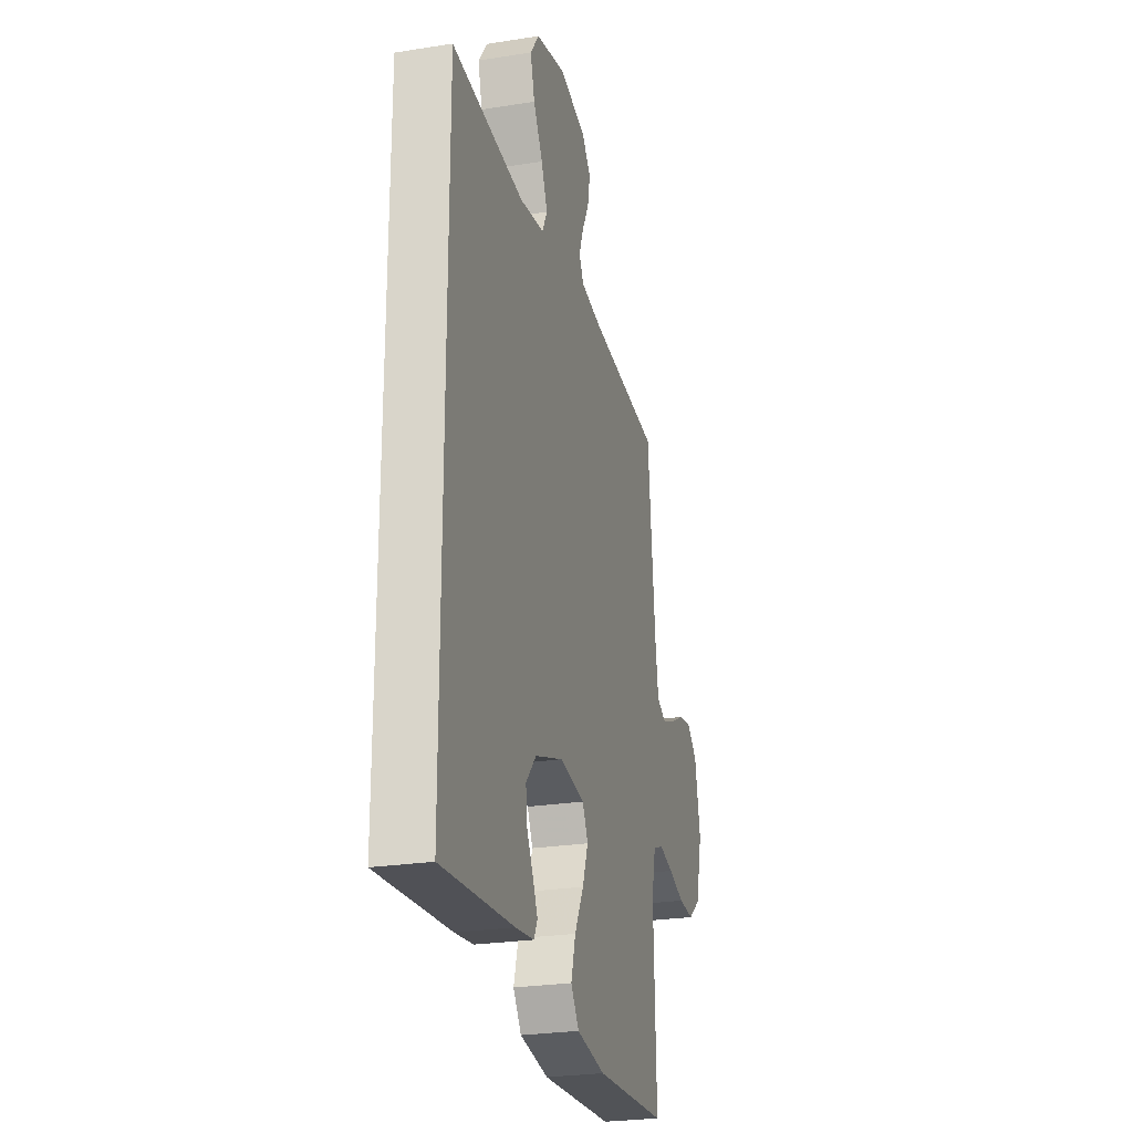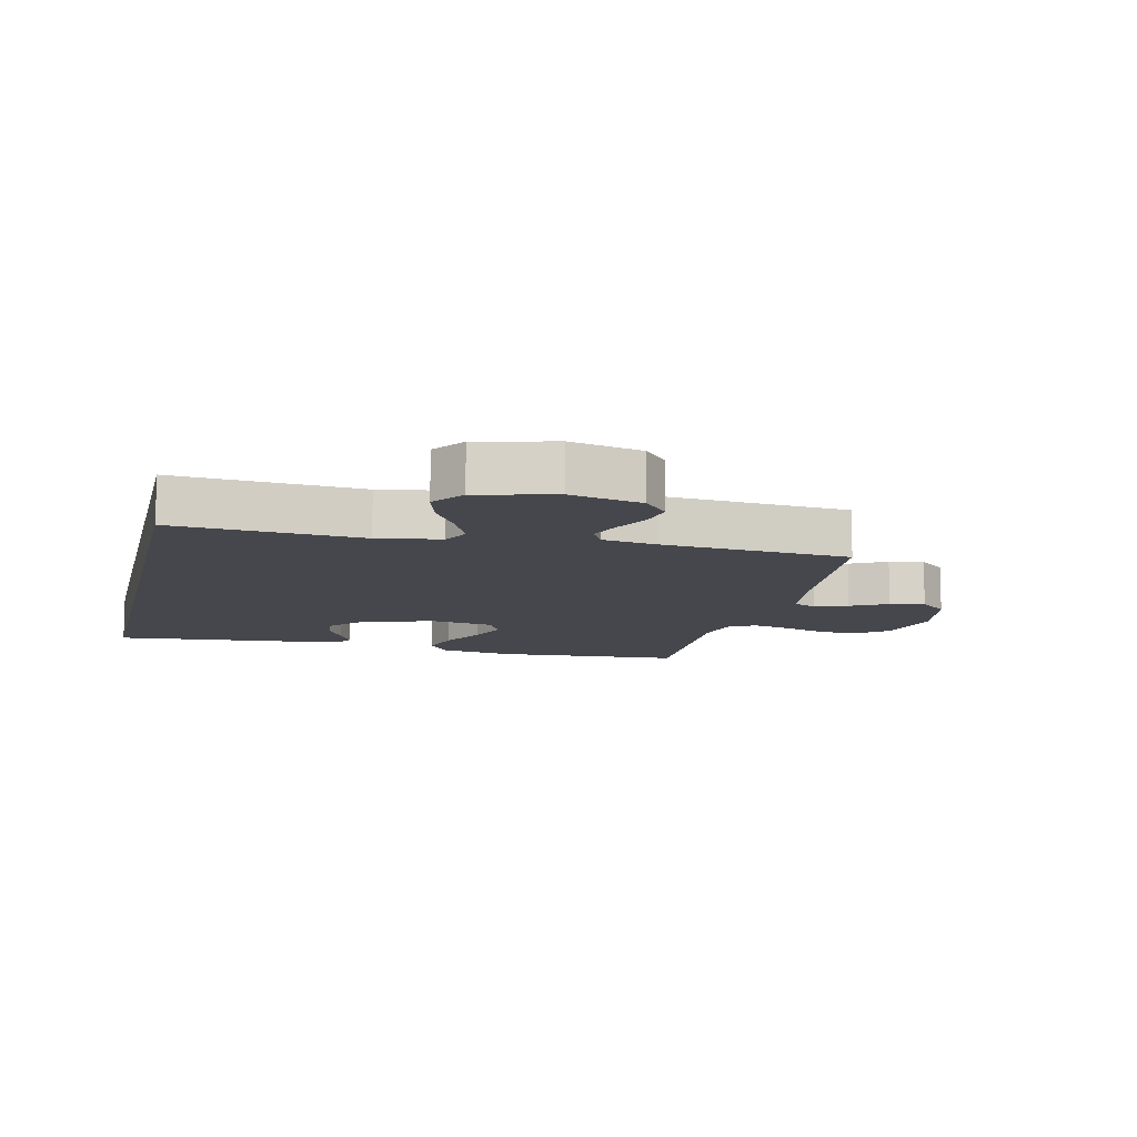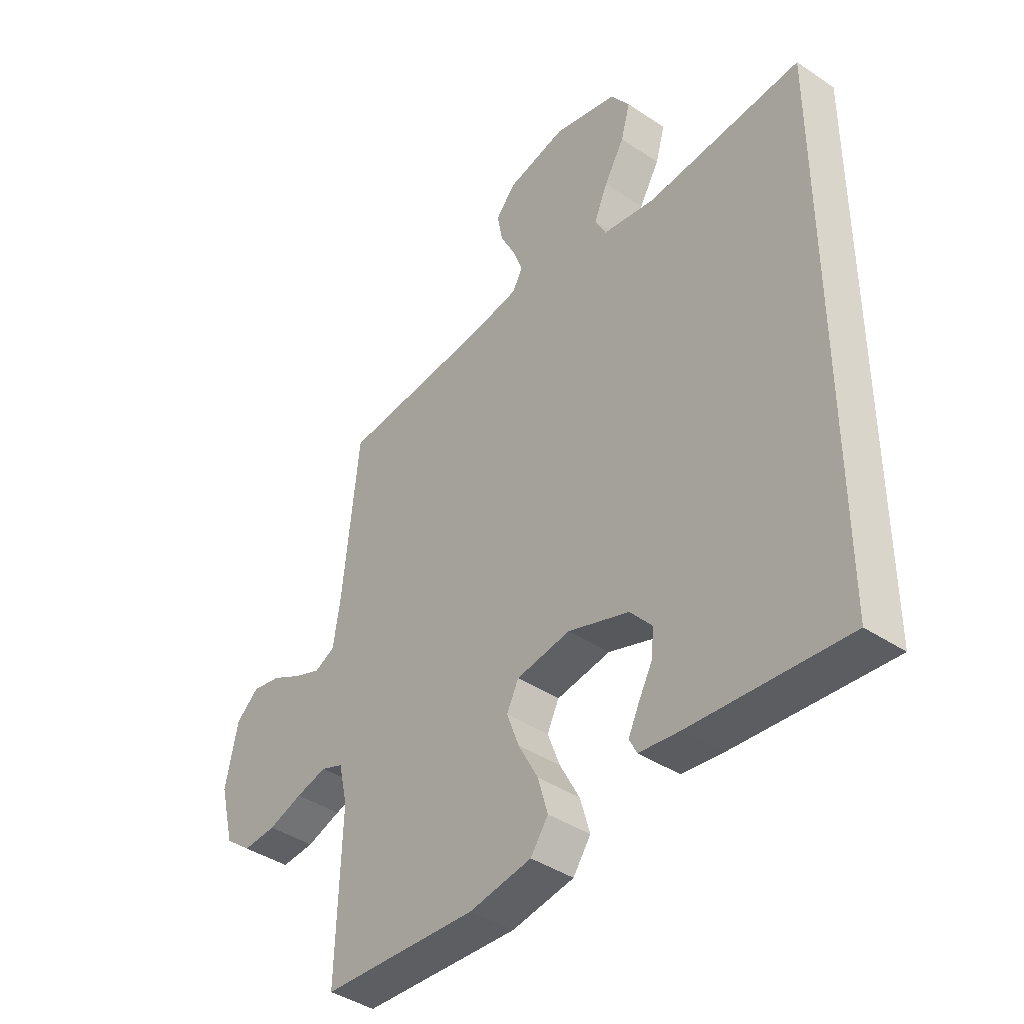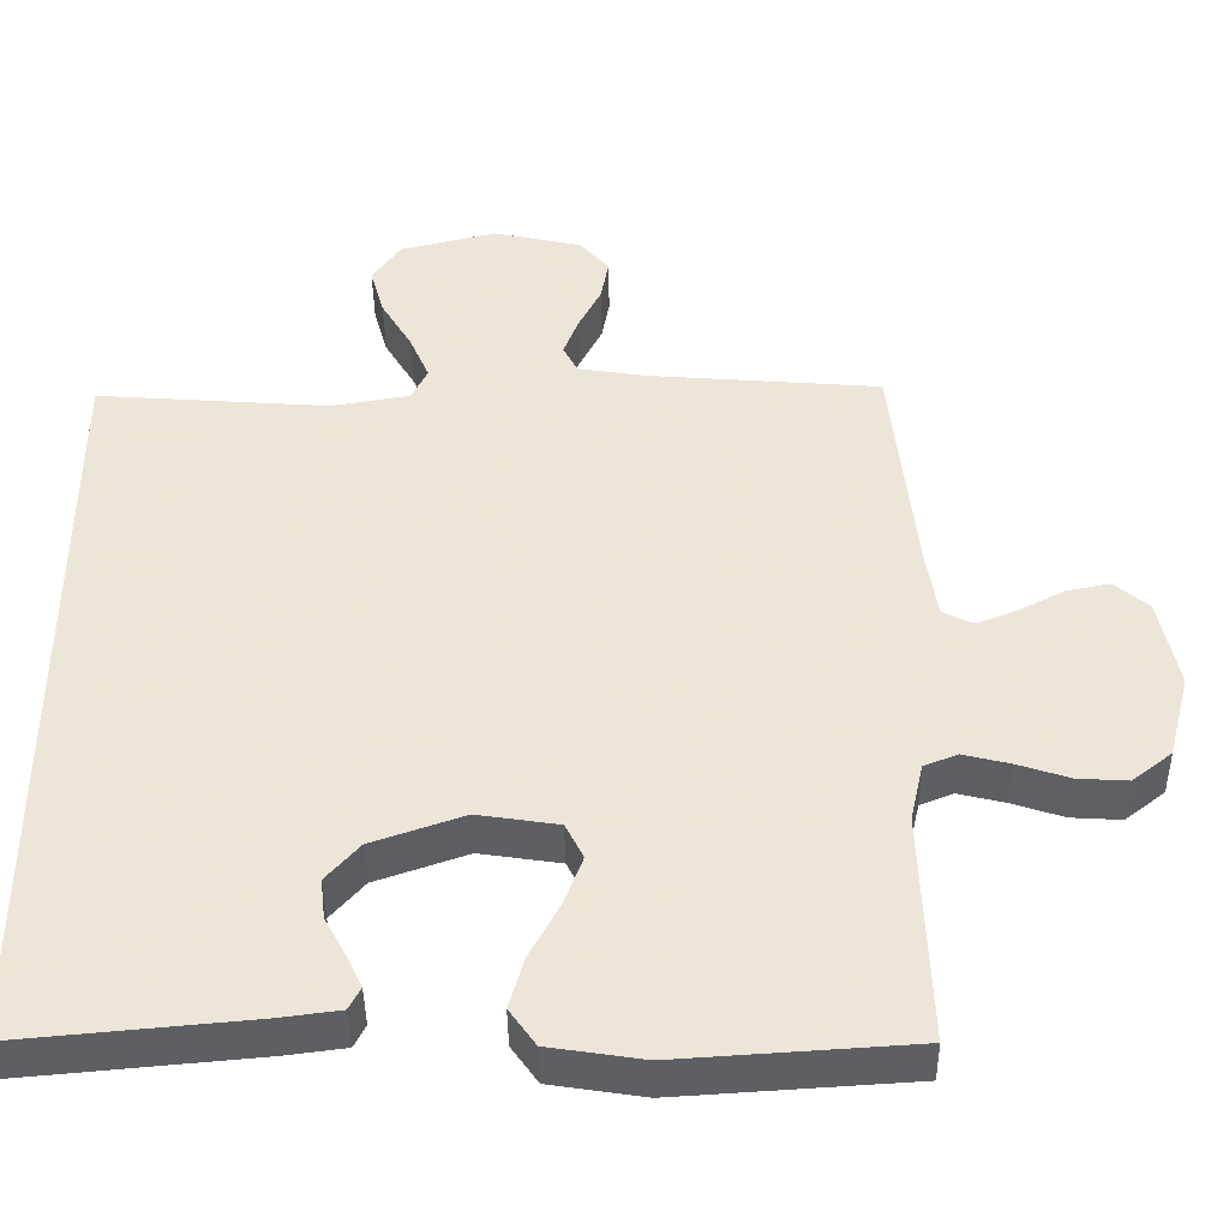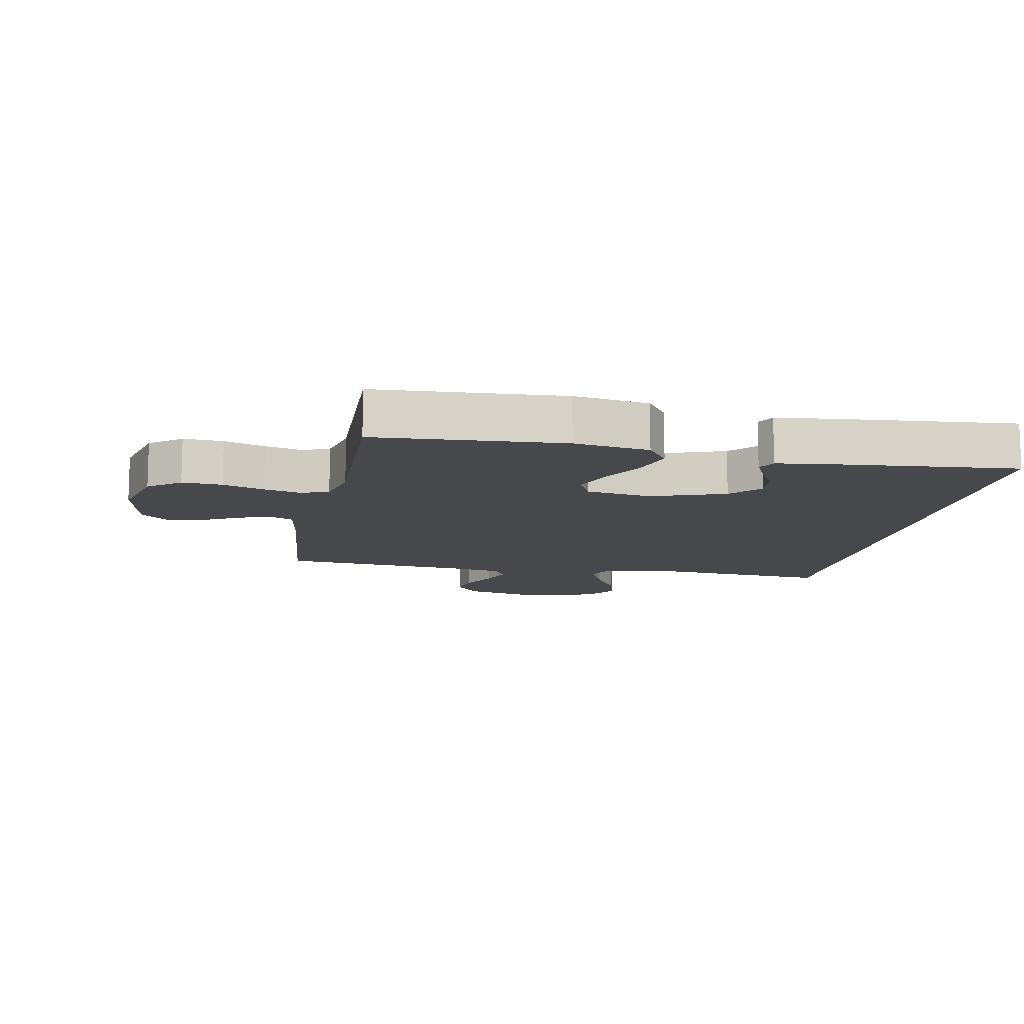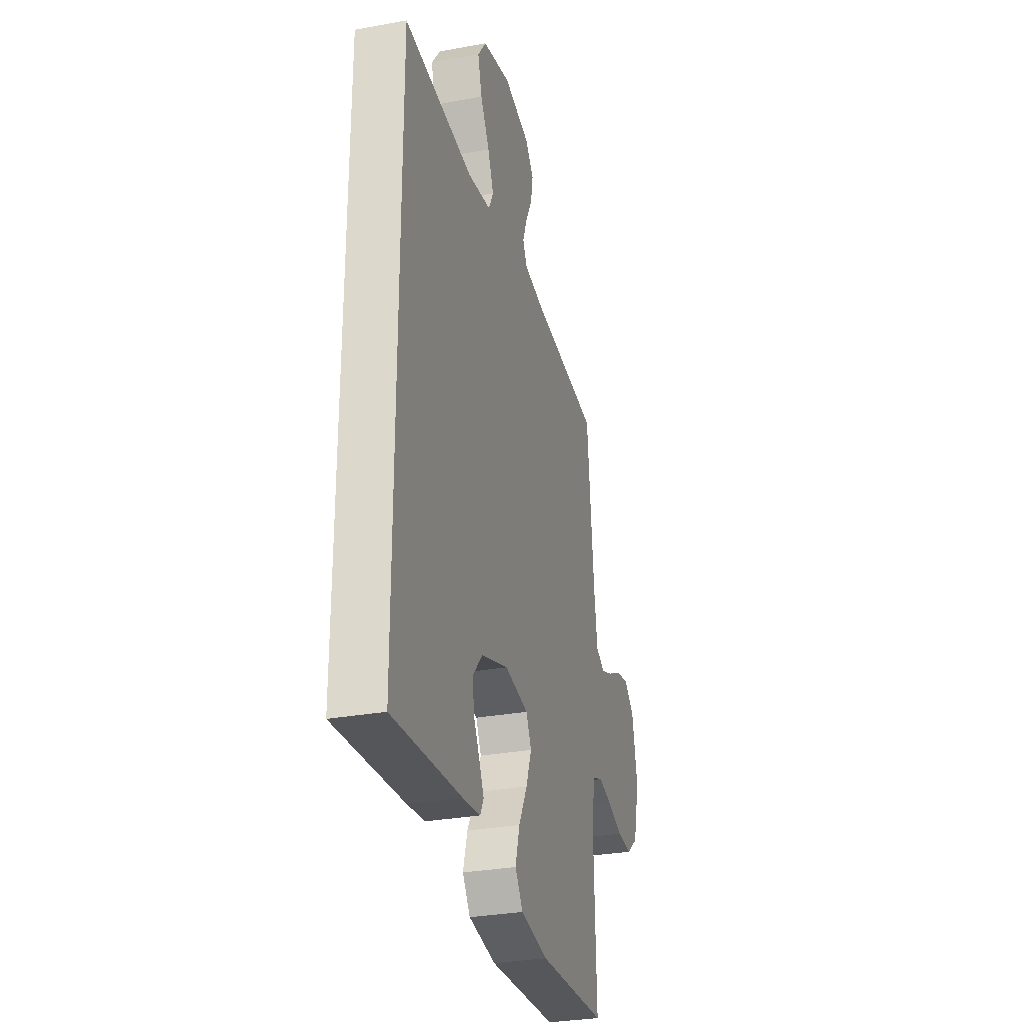
<metadata>
{"format":"obj","ext":"obj","renderer":"f3d","projection":"perspective","resolution":1024,"background":"white","views":[{"elev":-25.5,"azim":-75.6,"up":"+Z"},{"elev":-10.9,"azim":-13.2,"up":"+Y"},{"elev":-41.0,"azim":-129.3,"up":"+Z"},{"elev":-42.6,"azim":0.8,"up":"+Z"},{"elev":-11.6,"azim":169.0,"up":"+Y"},{"elev":-30.5,"azim":-75.1,"up":"+Z"}]}
</metadata>
<code>
v -0.5 0.07 -0.489
v -0.5 0.07 0.498
v -0.2 0.07 0.475
v -0.099 0.07 0.492
v -0.078 0.07 0.534
v -0.104 0.07 0.594
v -0.143 0.07 0.66
v -0.161 0.07 0.724
v -0.124 0.07 0.776
v 0 0.07 0.807
v 0.114 0.07 0.781
v 0.152 0.07 0.737
v 0.142 0.07 0.682
v 0.113 0.07 0.625
v 0.094 0.07 0.575
v 0.113 0.07 0.539
v 0.2 0.07 0.525
v 0.5 0.07 0.5
v 0.531 0.07 0.2
v 0.545 0.07 0.111
v 0.584 0.07 0.092
v 0.636 0.07 0.112
v 0.695 0.07 0.143
v 0.751 0.07 0.154
v 0.795 0.07 0.116
v 0.819 0.07 0
v 0.791 0.07 -0.109
v 0.74 0.07 -0.149
v 0.676 0.07 -0.145
v 0.61 0.07 -0.123
v 0.55 0.07 -0.108
v 0.507 0.07 -0.125
v 0.49 0.07 -0.2
v 0.5 0.07 -0.5
v 0.2 0.07 -0.519
v 0.08 0.07 -0.5
v 0.046 0.07 -0.452
v 0.065 0.07 -0.386
v 0.103 0.07 -0.315
v 0.127 0.07 -0.251
v 0.104 0.07 -0.205
v 0 0.07 -0.189
v -0.118 0.07 -0.23
v -0.161 0.07 -0.279
v -0.155 0.07 -0.331
v -0.128 0.07 -0.381
v -0.108 0.07 -0.423
v -0.123 0.07 -0.452
v -0.2 0.07 -0.462
v -0.5 0 -0.489
v -0.5 0 0.498
v -0.2 0 0.475
v -0.099 0 0.492
v -0.078 0 0.534
v -0.104 0 0.594
v -0.143 0 0.66
v -0.161 0 0.724
v -0.124 0 0.776
v 0 0 0.807
v 0.114 0 0.781
v 0.152 0 0.737
v 0.142 0 0.682
v 0.113 0 0.625
v 0.094 0 0.575
v 0.113 0 0.539
v 0.2 0 0.525
v 0.5 0 0.5
v 0.531 0 0.2
v 0.545 0 0.111
v 0.584 0 0.092
v 0.636 0 0.112
v 0.695 0 0.143
v 0.751 0 0.154
v 0.795 0 0.116
v 0.819 0 0
v 0.791 0 -0.109
v 0.74 0 -0.149
v 0.676 0 -0.145
v 0.61 0 -0.123
v 0.55 0 -0.108
v 0.507 0 -0.125
v 0.49 0 -0.2
v 0.5 0 -0.5
v 0.2 0 -0.519
v 0.08 0 -0.5
v 0.046 0 -0.452
v 0.065 0 -0.386
v 0.103 0 -0.315
v 0.127 0 -0.251
v 0.104 0 -0.205
v 0 0 -0.189
v -0.118 0 -0.23
v -0.161 0 -0.279
v -0.155 0 -0.331
v -0.128 0 -0.381
v -0.108 0 -0.423
v -0.123 0 -0.452
v -0.2 0 -0.462
f 45 46 47 48
f 45 48 49 1
f 36 37 38 39
f 36 39 40
f 33 34 35 36
f 32 33 36 40
f 31 32 40 41
f 27 28 29 30
f 27 30 31
f 26 27 31
f 22 23 24 25
f 21 22 25 26
f 17 18 19
f 16 17 19 20
f 11 12 13 14
f 11 14 15
f 10 11 15
f 9 10 15
f 6 7 8 9
f 5 6 9 15
f 4 5 15 16
f 1 2 3
f 1 3 4
f 44 45 1
f 43 44 1 4
f 42 43 4 16
f 41 42 16 20
f 21 26 31 41
f 20 21 41
f 97 96 95 94
f 50 98 97 94
f 88 87 86 85
f 89 88 85
f 85 84 83 82
f 89 85 82 81
f 90 89 81 80
f 79 78 77 76
f 80 79 76
f 80 76 75
f 74 73 72 71
f 75 74 71 70
f 68 67 66
f 69 68 66 65
f 63 62 61 60
f 64 63 60
f 64 60 59
f 64 59 58
f 58 57 56 55
f 64 58 55 54
f 65 64 54 53
f 52 51 50
f 53 52 50
f 50 94 93
f 53 50 93 92
f 65 53 92 91
f 69 65 91 90
f 90 80 75 70
f 90 70 69
f 1 50 51 2
f 2 51 52 3
f 3 52 53 4
f 4 53 54 5
f 5 54 55 6
f 6 55 56 7
f 7 56 57 8
f 8 57 58 9
f 9 58 59 10
f 10 59 60 11
f 11 60 61 12
f 12 61 62 13
f 13 62 63 14
f 14 63 64 15
f 15 64 65 16
f 16 65 66 17
f 17 66 67 18
f 18 67 68 19
f 19 68 69 20
f 20 69 70 21
f 21 70 71 22
f 22 71 72 23
f 23 72 73 24
f 24 73 74 25
f 25 74 75 26
f 26 75 76 27
f 27 76 77 28
f 28 77 78 29
f 29 78 79 30
f 30 79 80 31
f 31 80 81 32
f 32 81 82 33
f 33 82 83 34
f 34 83 84 35
f 35 84 85 36
f 36 85 86 37
f 37 86 87 38
f 38 87 88 39
f 39 88 89 40
f 40 89 90 41
f 41 90 91 42
f 42 91 92 43
f 43 92 93 44
f 44 93 94 45
f 45 94 95 46
f 46 95 96 47
f 47 96 97 48
f 48 97 98 49
f 49 98 50 1

</code>
